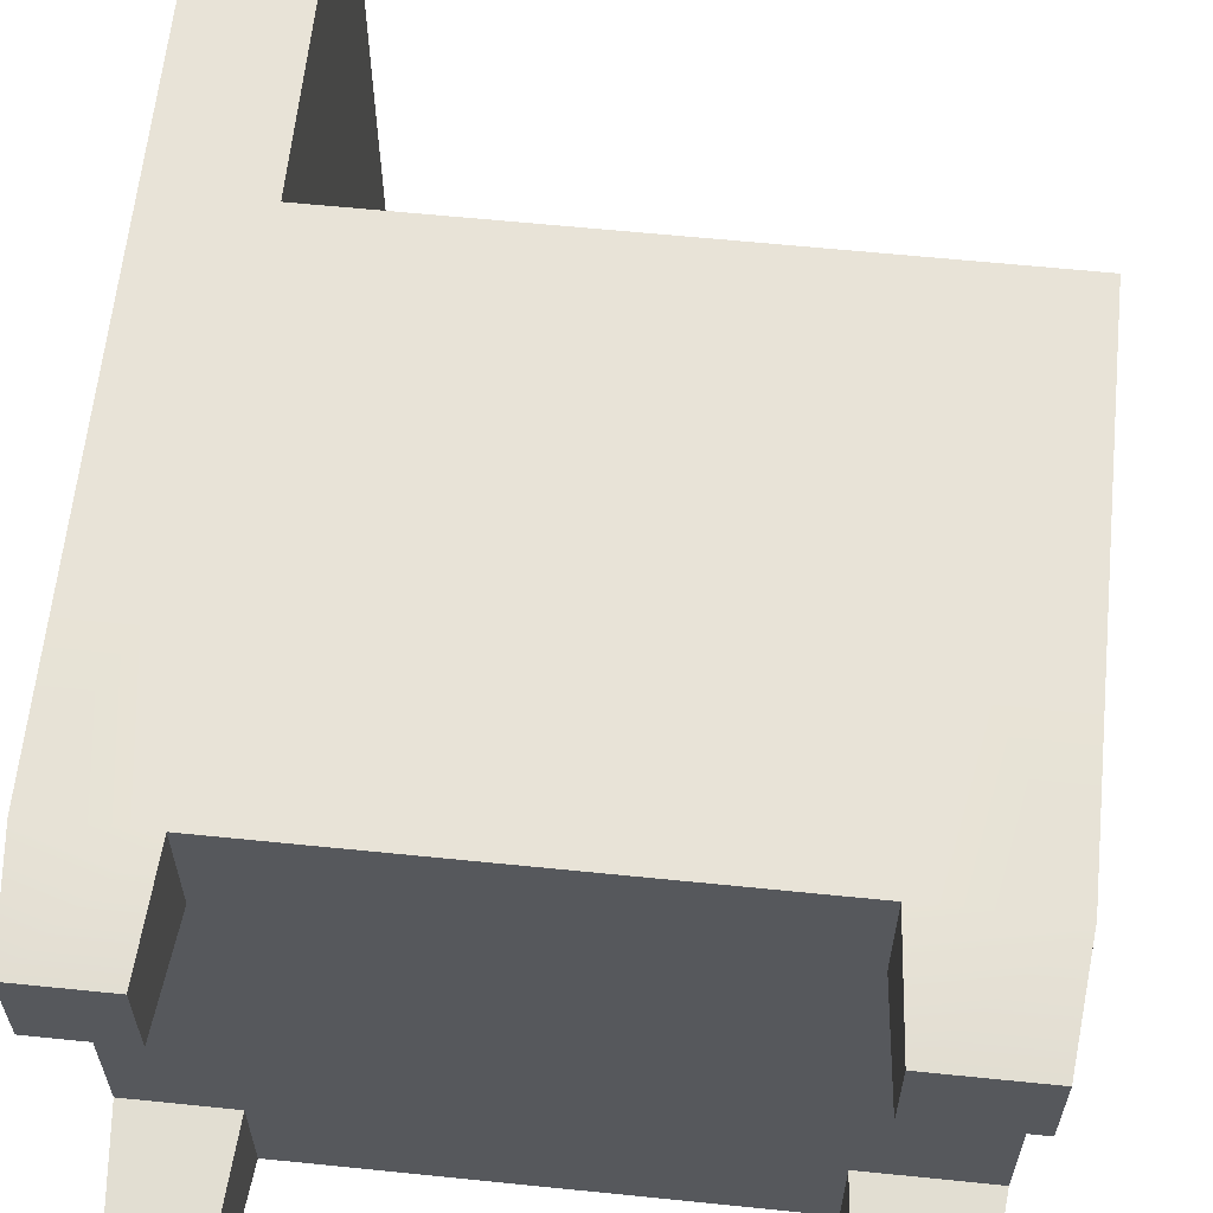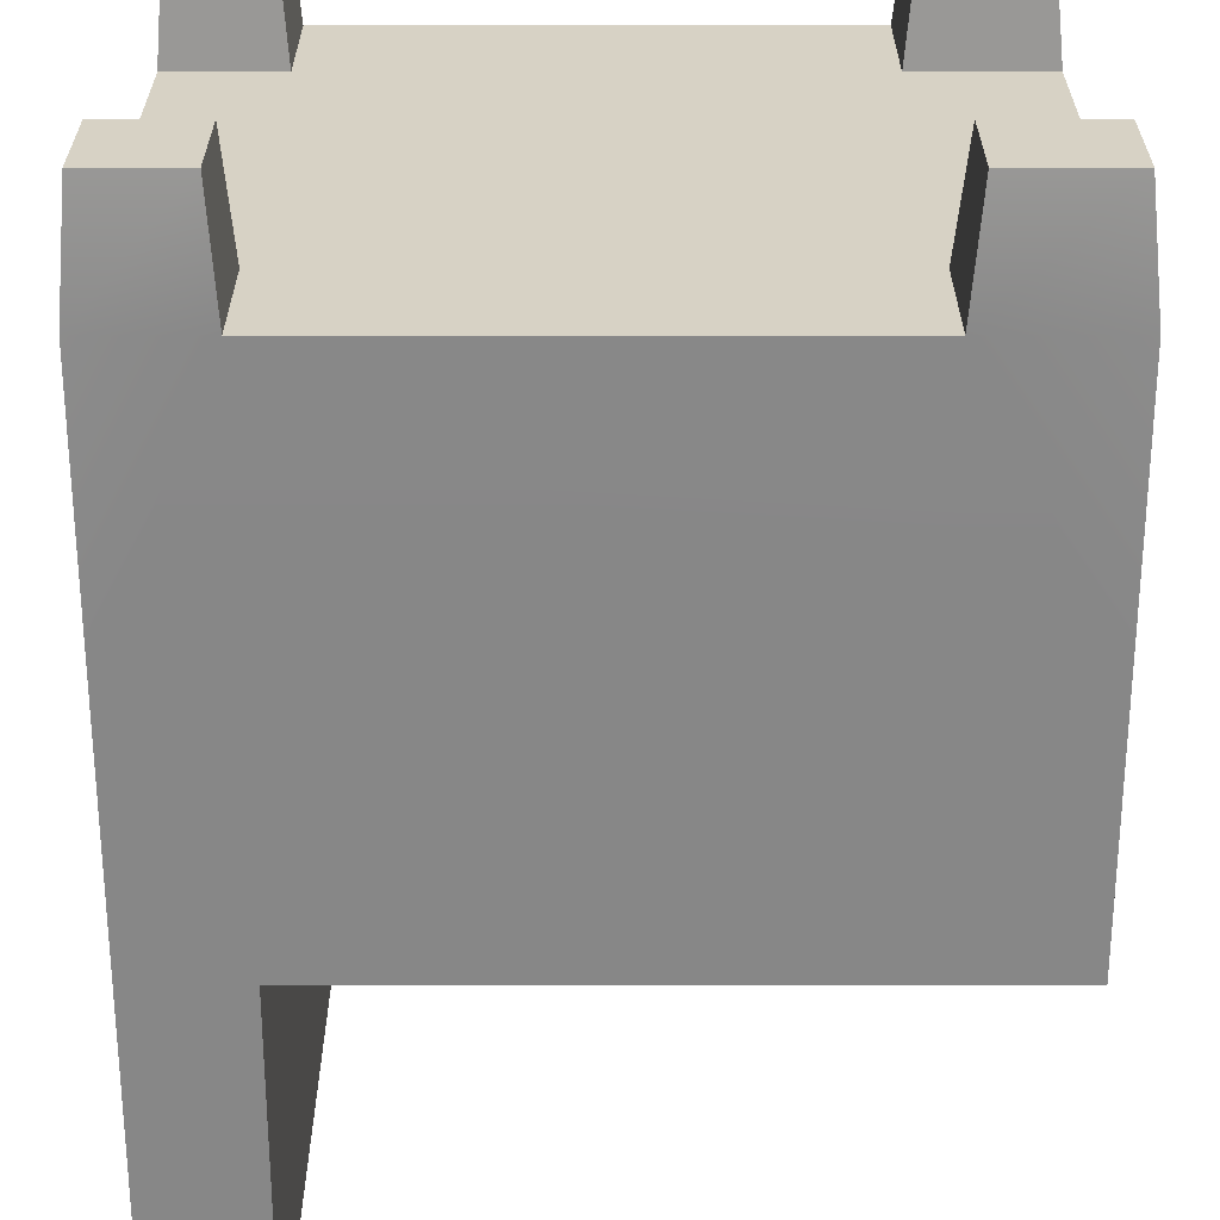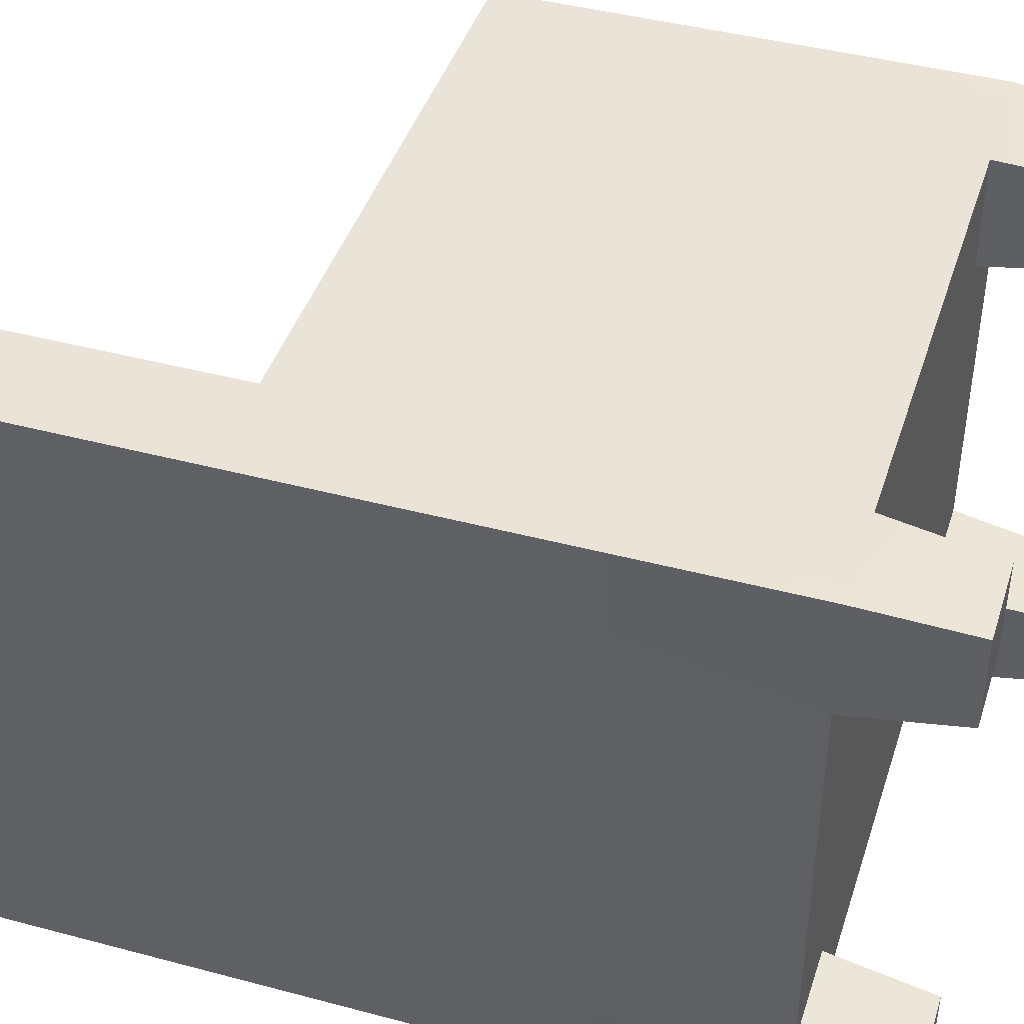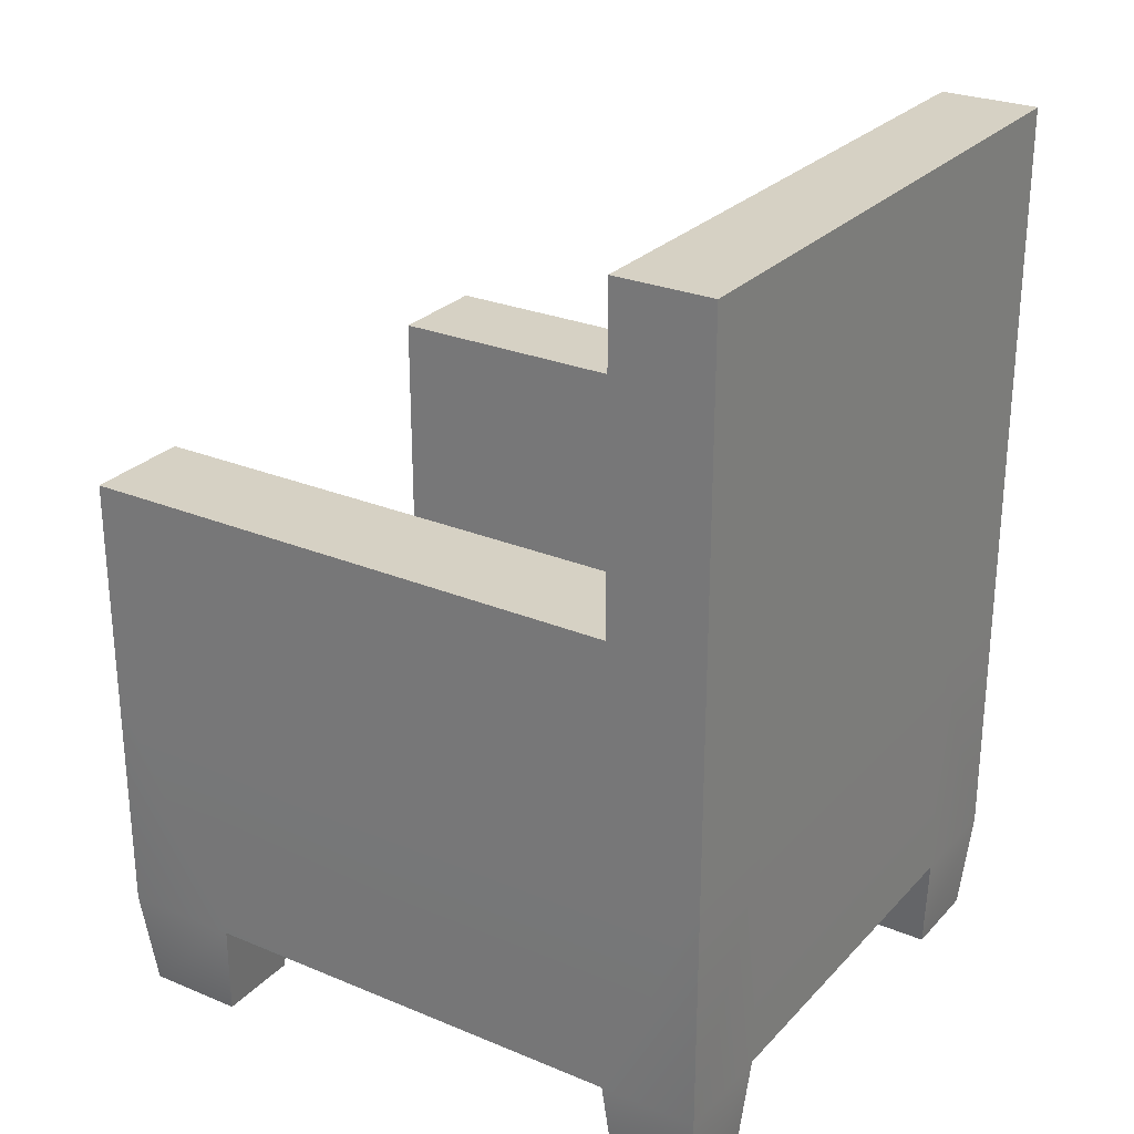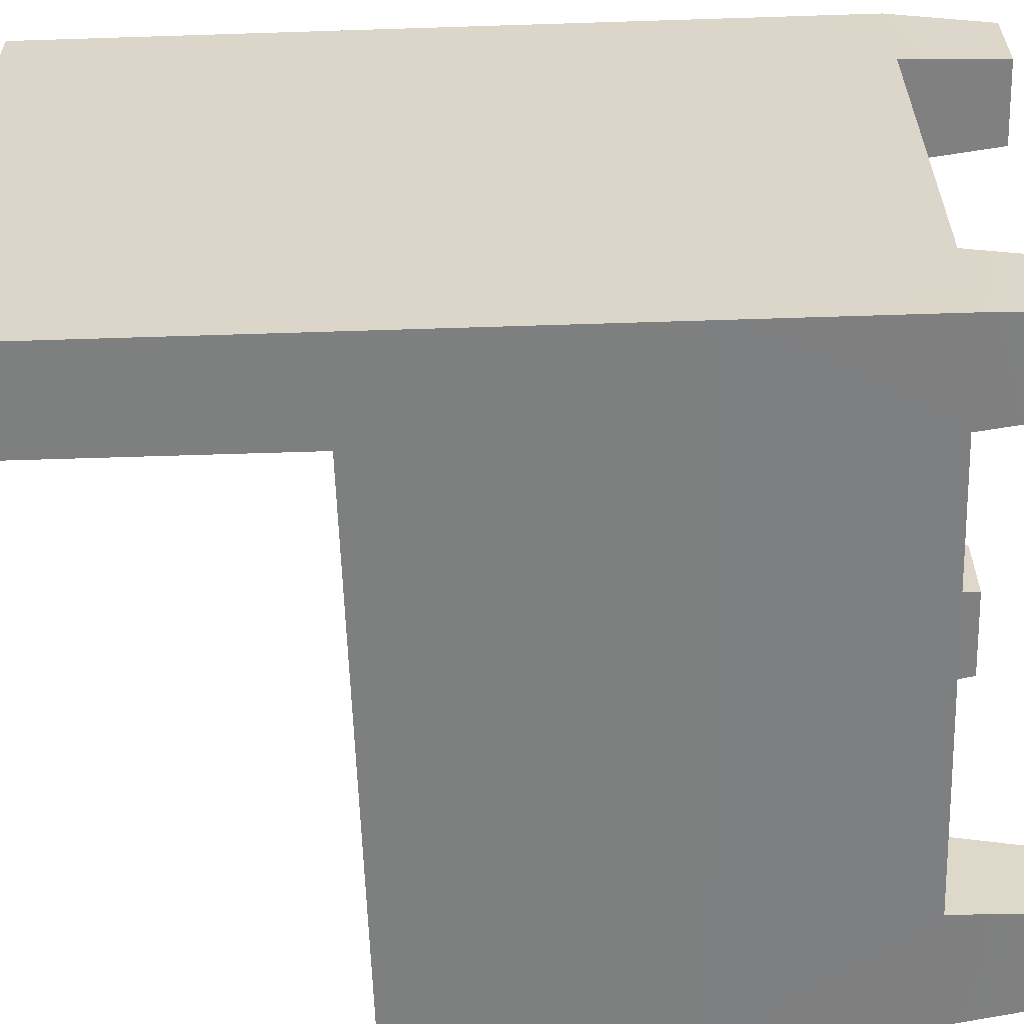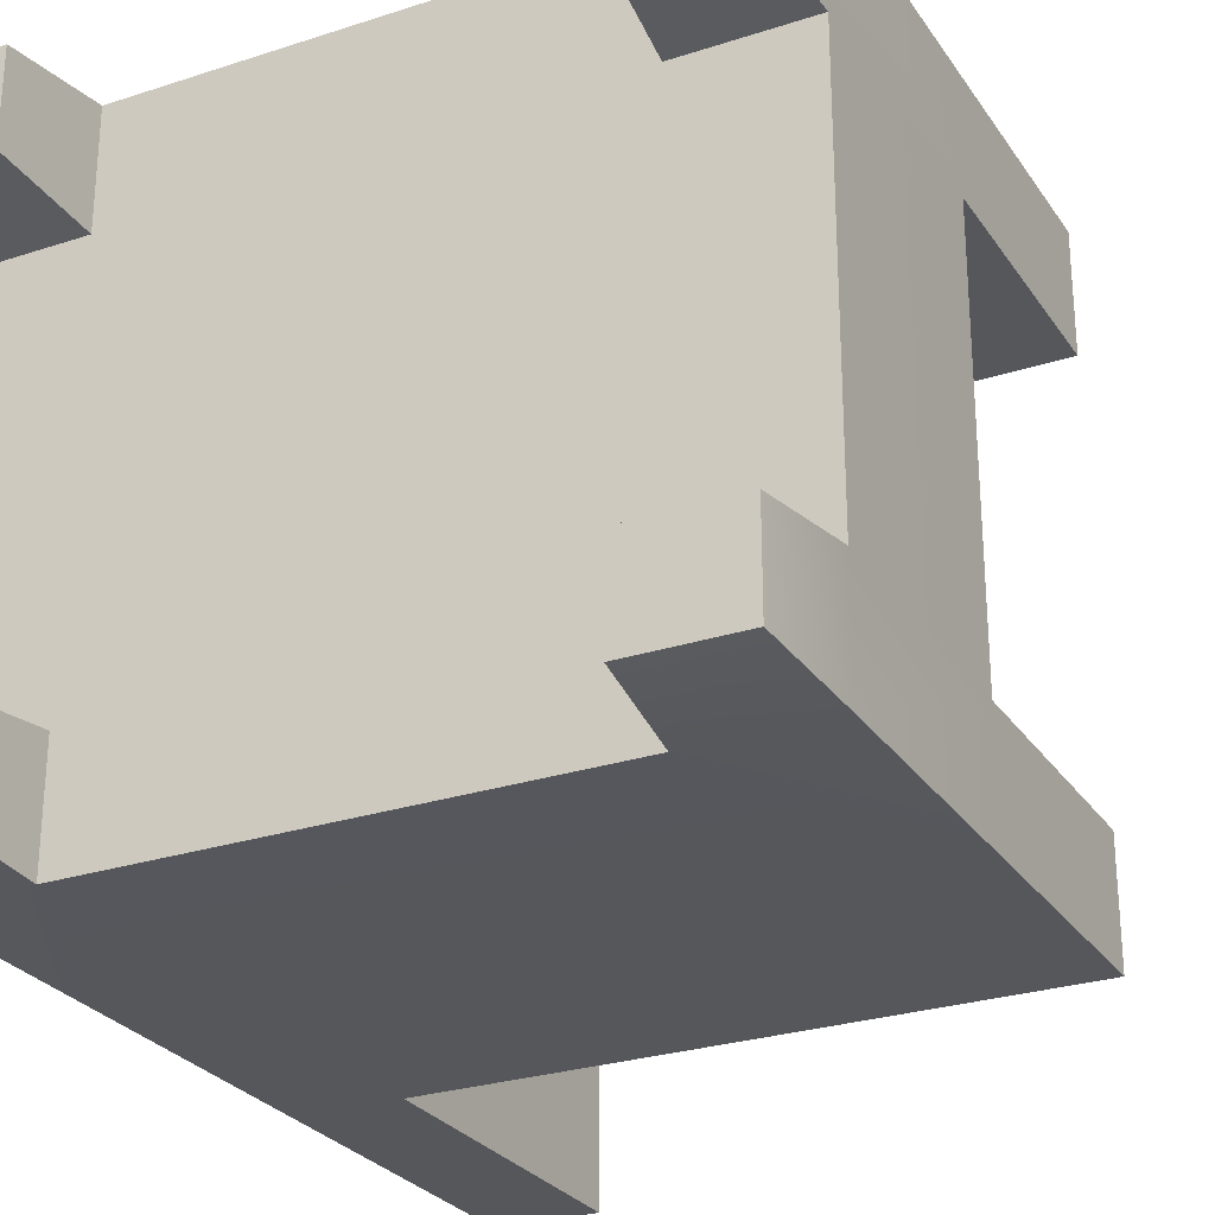
<metadata>
{"format":"obj","ext":"obj","renderer":"f3d","projection":"perspective","resolution":1024,"background":"white","views":[{"elev":61.7,"azim":5.9,"up":"+Z"},{"elev":-62.4,"azim":-0.0,"up":"+Z"},{"elev":42.8,"azim":-72.4,"up":"+Z"},{"elev":26.9,"azim":-147.1,"up":"+Y"},{"elev":-59.6,"azim":-88.1,"up":"+Z"},{"elev":-27.2,"azim":26.8,"up":"+Z"}]}
</metadata>
<code>
g default
v -1.417 0.5285 1.292
v 1.417 0.5285 1.292
v -1.417 1.528 1.292
v 1.417 1.528 1.292
v -1.417 1.528 -1.292
v 1.417 1.528 -1.292
v -1.417 0.5285 -1.292
v 1.417 0.5285 -1.292
v -1.417 1.528 -0.8297
v 1.417 1.528 -0.8297
v 1.417 0.5285 -0.8297
v -1.417 0.5285 -0.8297
v -1.417 1.528 0.8199
v 1.417 1.528 0.8199
v 1.417 0.5285 0.8199
v -1.417 0.5285 0.8199
v -0.998 0.5285 0.8199
v -0.998 0.5285 -0.8297
v -0.998 0.5285 -1.292
v -0.998 1.528 -1.292
v -0.998 1.528 -0.8297
v -0.998 1.528 0.8199
v -0.998 1.528 1.292
v -0.998 0.5285 1.292
v 0.914 1.528 1.292
v 0.914 1.528 0.8199
v 0.914 1.528 -0.8297
v 0.914 1.528 -1.292
v 0.914 0.5285 -1.292
v 0.914 0.5285 -0.8297
v 0.914 0.5285 0.8199
v 0.914 0.5285 1.292
v -0.998 2.53 -1.292
v -0.998 2.53 -0.8297
v 0.914 2.53 -0.8297
v 0.914 2.53 -1.292
v -0.998 2.53 0.8199
v -0.998 2.53 1.292
v 0.914 2.53 1.292
v 0.914 2.53 0.8199
v -1.417 2.53 -0.8297
v -1.417 2.53 -1.292
v -1.417 2.53 0.8199
v -1.417 2.53 1.292
v 1.417 2.53 1.292
v 1.417 2.53 0.8199
v 1.417 2.53 -0.8297
v 1.417 2.53 -1.292
v -1.417 3.91 -0.8297
v -0.998 3.91 -0.8297
v -0.998 3.91 -1.292
v -1.417 3.91 -1.292
v -1.417 3.91 0.8199
v -0.998 3.91 0.8199
v -1.417 3.91 1.292
v -0.998 3.91 1.292
v -1.382 0.08958 -1.245
v -1.033 0.08958 -1.245
v -1.033 0.08958 -0.8763
v -1.382 0.08958 -0.8763
v -1.033 0.08958 0.8676
v -1.382 0.08958 0.8676
v -1.033 0.08958 1.244
v -1.382 0.08958 1.244
v 0.956 0.08958 -1.245
v 0.956 0.08958 -0.8763
v 1.375 0.08958 -1.245
v 1.375 0.08958 -0.8763
v 0.956 0.08958 0.8676
v 0.956 0.08958 1.244
v 1.375 0.08958 0.8676
v 1.375 0.08958 1.244
g pasted__pCube410 group17
f 23 24 32 25
f 33 34 35 36
f 19 20 28 29
f 18 19 29 30
f 10 11 8 6
f 7 12 9 5
f 21 22 26 27
f 14 15 11 10
f 17 18 30 31
f 9 12 16 13
f 37 38 39 40
f 2 15 14 4
f 24 17 31 32
f 13 16 1 3
f 12 18 17 16
f 57 58 59 60
f 5 20 19 7
f 49 50 51 52
f 53 54 50 49
f 55 56 54 53
f 1 24 23 3
f 62 61 63 64
f 40 39 45 46
f 27 26 14 10
f 36 35 47 48
f 29 28 6 8
f 66 65 67 68
f 31 30 11 15
f 70 69 71 72
f 25 32 2 4
f 21 27 35 34
f 28 20 33 36
f 23 25 39 38
f 26 22 37 40
f 20 5 42 33
f 5 9 41 42
f 22 21 34 37
f 9 13 43 41
f 3 23 38 44
f 13 3 44 43
f 25 4 45 39
f 4 14 46 45
f 14 26 40 46
f 27 10 47 35
f 10 6 48 47
f 6 28 36 48
f 34 33 51 50
f 33 42 52 51
f 42 41 49 52
f 37 34 50 54
f 41 43 53 49
f 44 38 56 55
f 38 37 54 56
f 43 44 55 53
f 7 19 58 57
f 19 18 59 58
f 18 12 60 59
f 12 7 57 60
f 16 17 61 62
f 17 24 63 61
f 24 1 64 63
f 1 16 62 64
f 30 29 65 66
f 29 8 67 65
f 8 11 68 67
f 11 30 66 68
f 32 31 69 70
f 31 15 71 69
f 15 2 72 71
f 2 32 70 72

</code>
